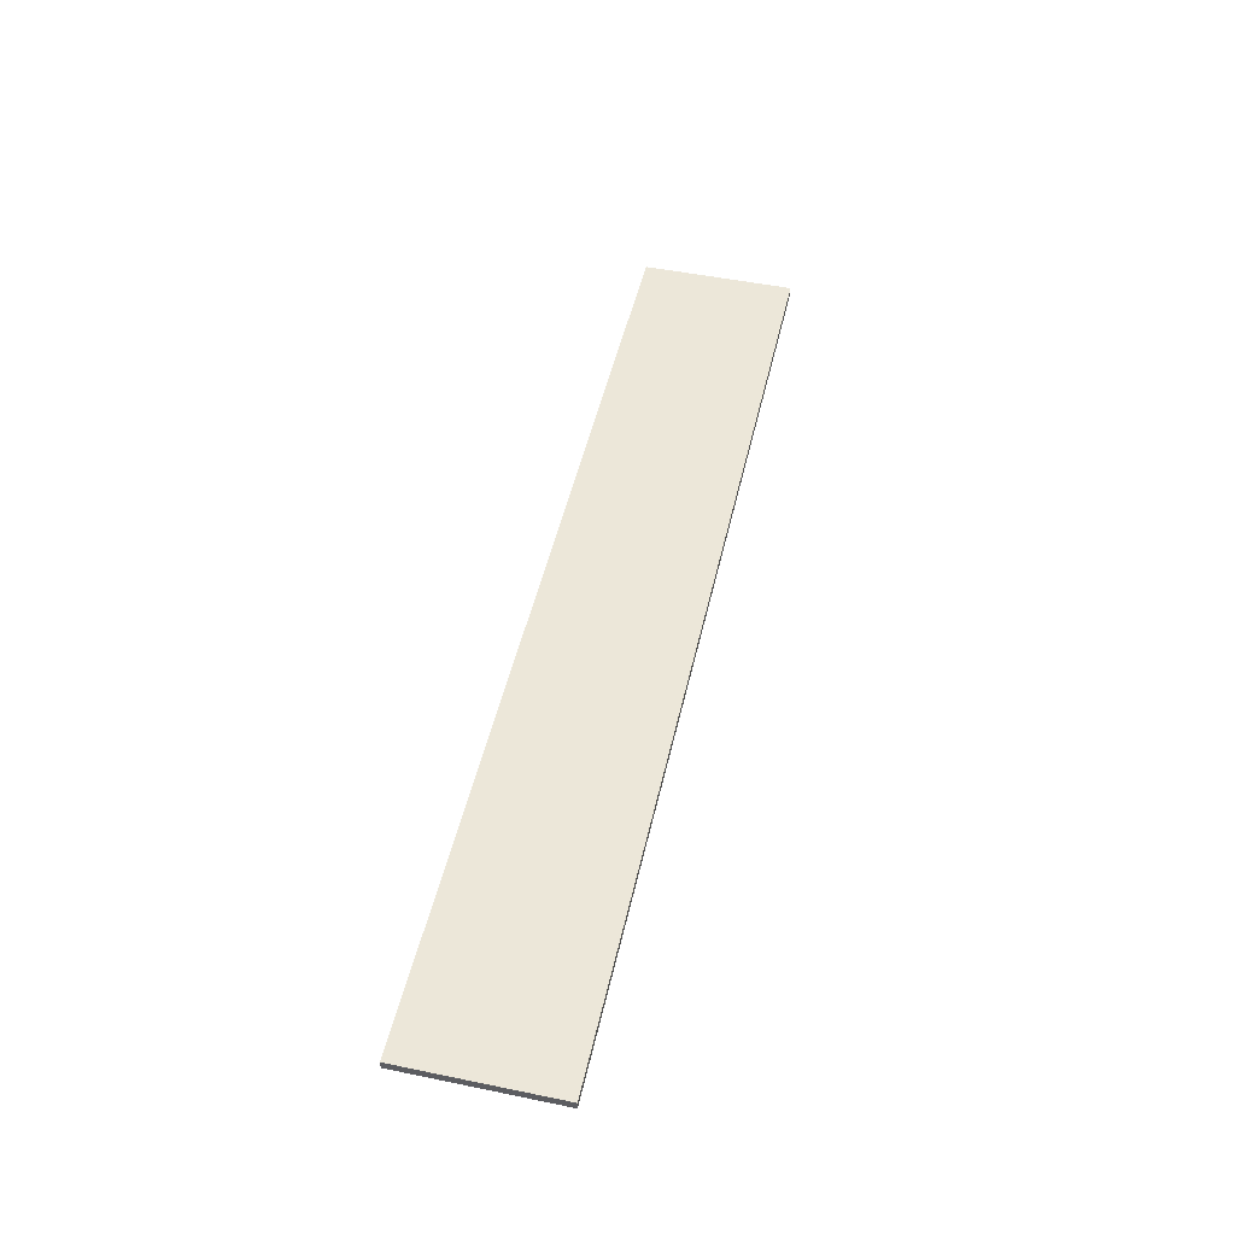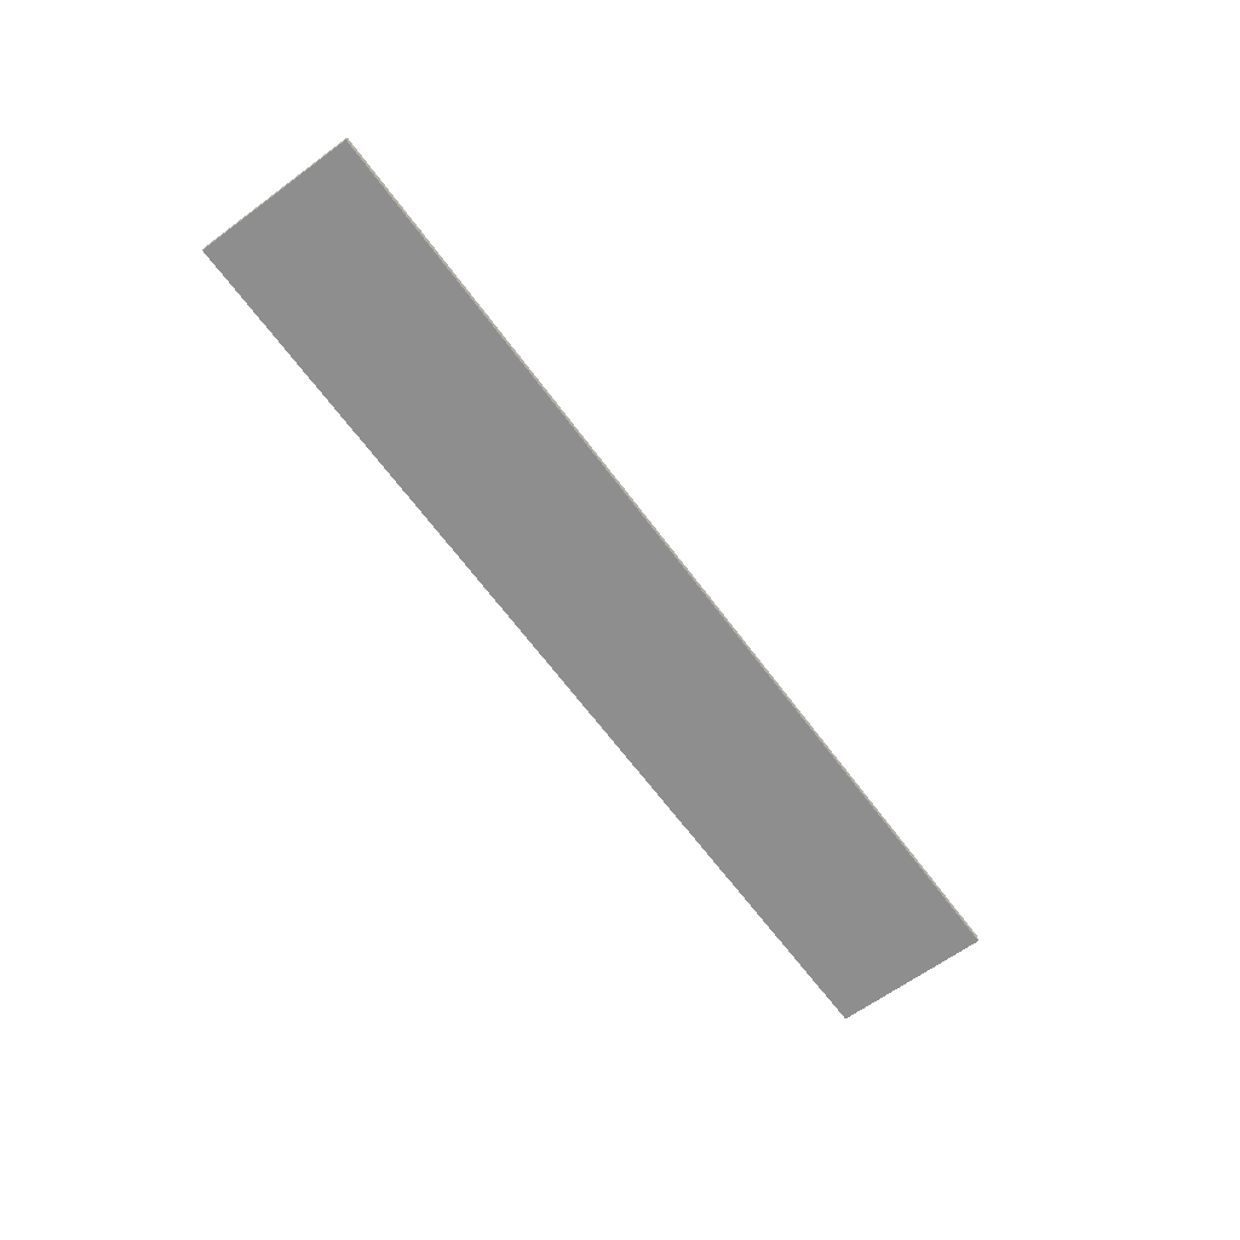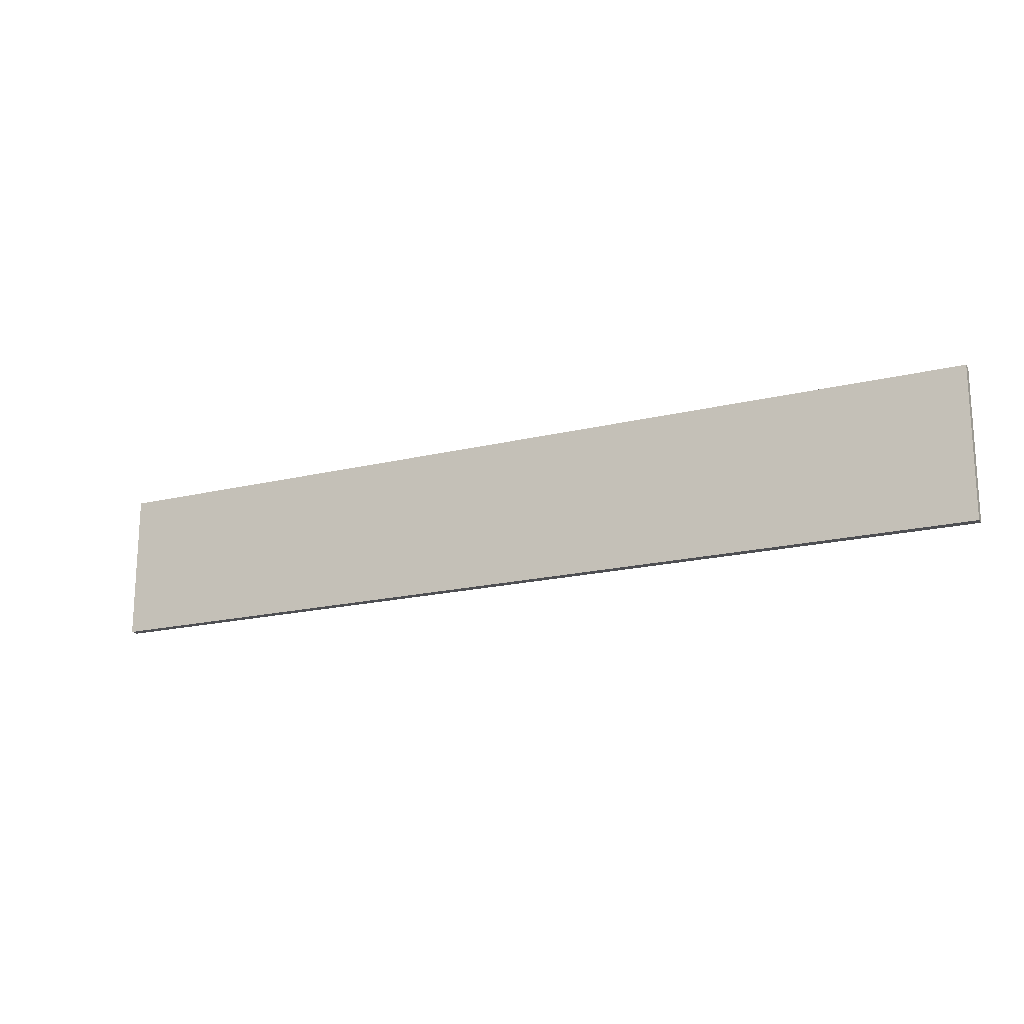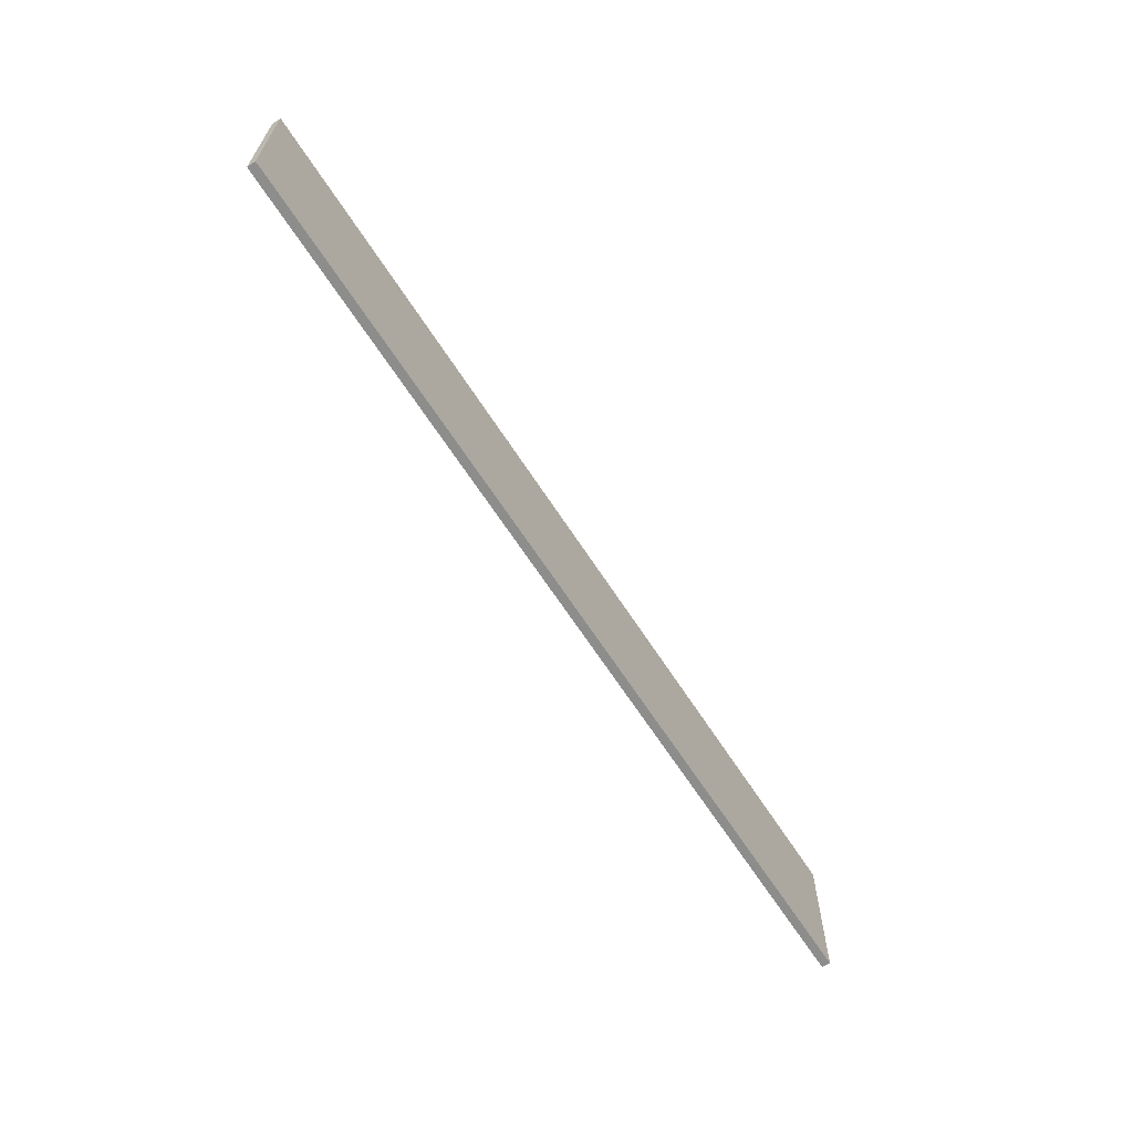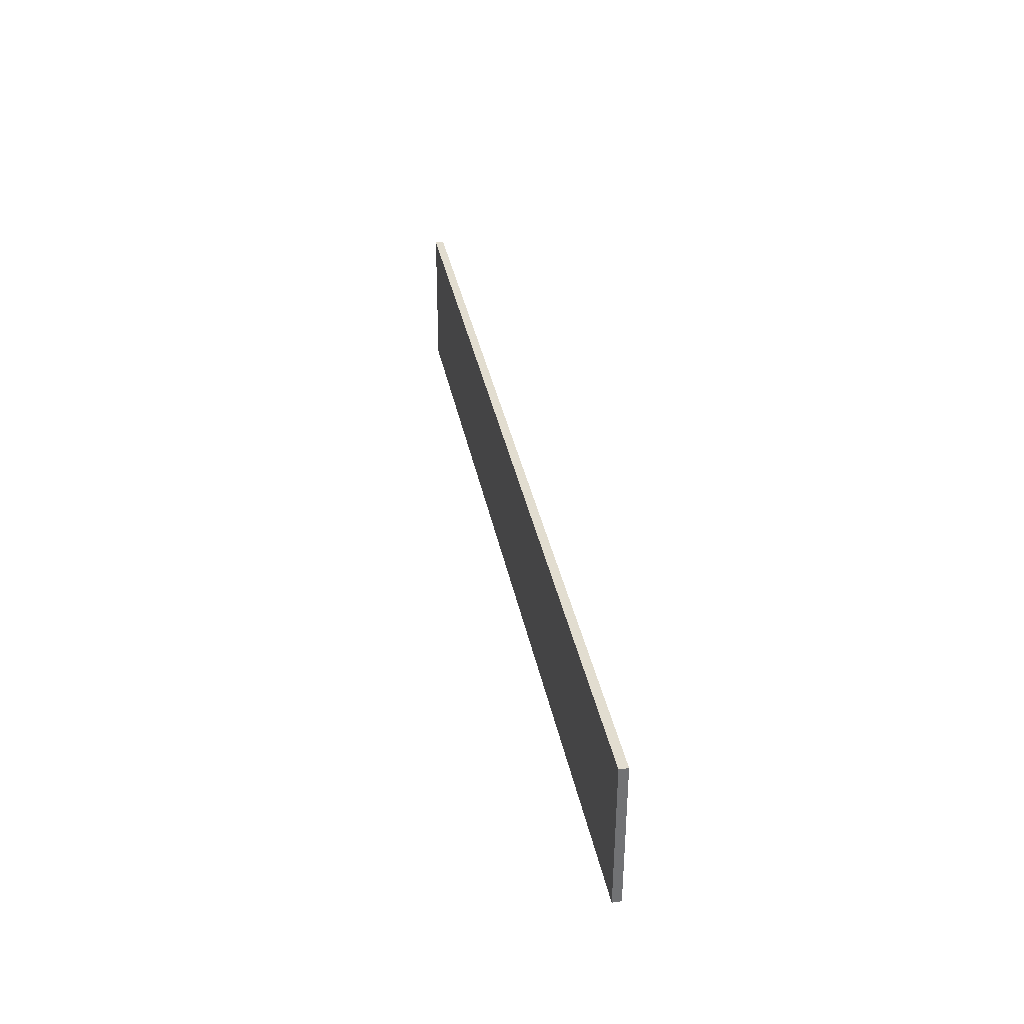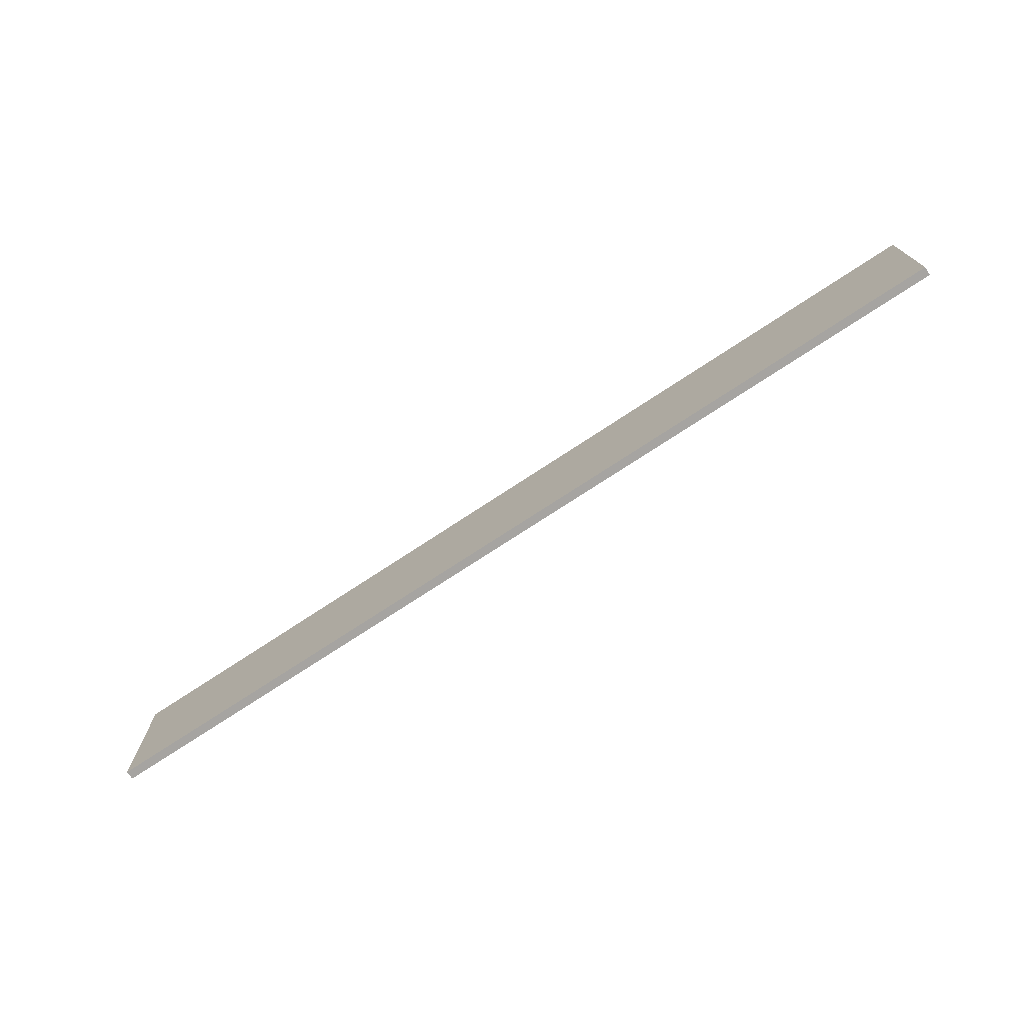
<metadata>
{"format":"obj","ext":"obj","renderer":"f3d","projection":"perspective","resolution":1024,"background":"white","views":[{"elev":49.2,"azim":-77.3,"up":"+Z"},{"elev":-65.1,"azim":-53.6,"up":"+Z"},{"elev":-18.0,"azim":-154.1,"up":"+Y"},{"elev":-64.5,"azim":-57.3,"up":"+Y"},{"elev":35.0,"azim":-100.8,"up":"+Y"},{"elev":-73.4,"azim":-146.5,"up":"+Y"}]}
</metadata>
<code>
o Cube
v 18.66 7.263 -0.1497
v 18.66 1.252 -0.1687
v -18.66 7.263 -0.1497
v -18.66 1.252 -0.1687
v 18.66 7.261 0.1955
v 18.66 1.251 0.1766
v -18.66 7.261 0.1955
v -18.66 1.251 0.1766
f 1 3 7 5
f 4 8 7 3
f 8 6 5 7
f 6 8 4 2
f 2 4 3 1
f 6 2 1 5

</code>
